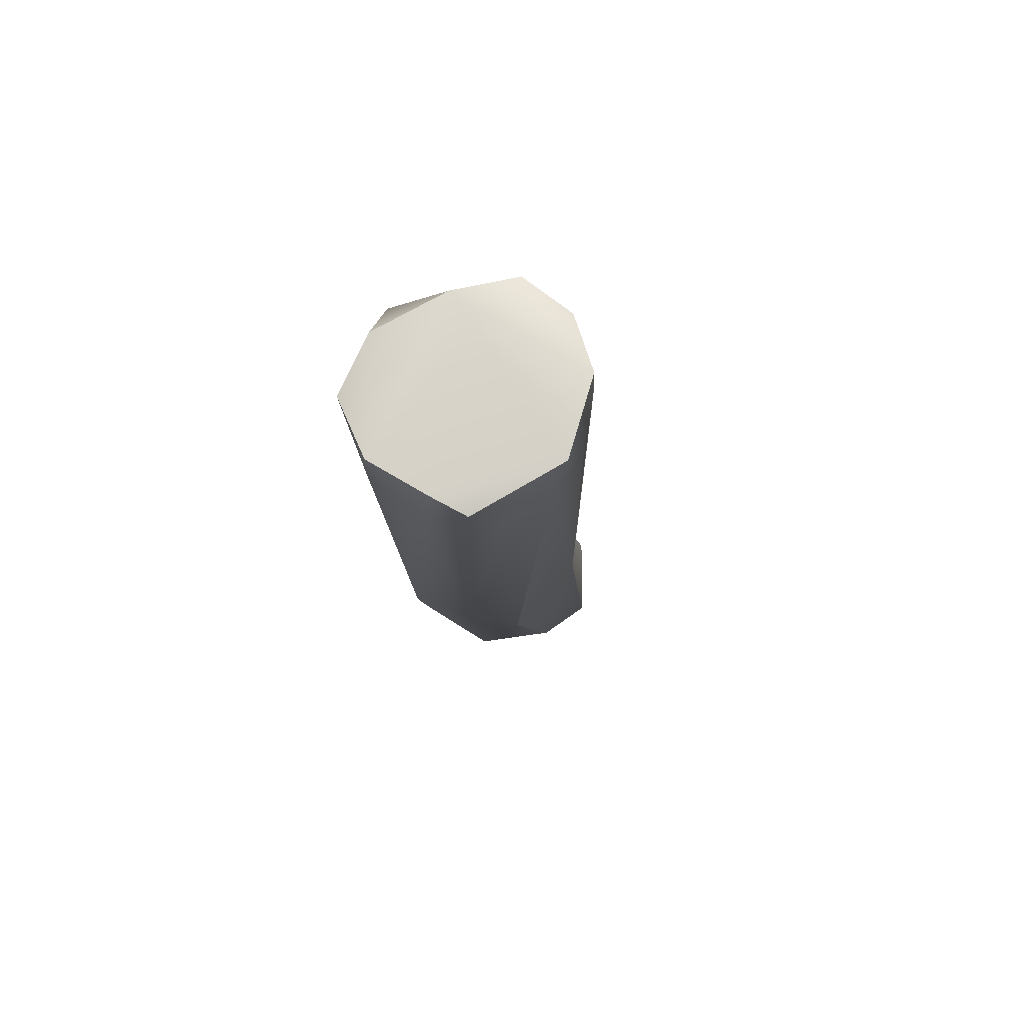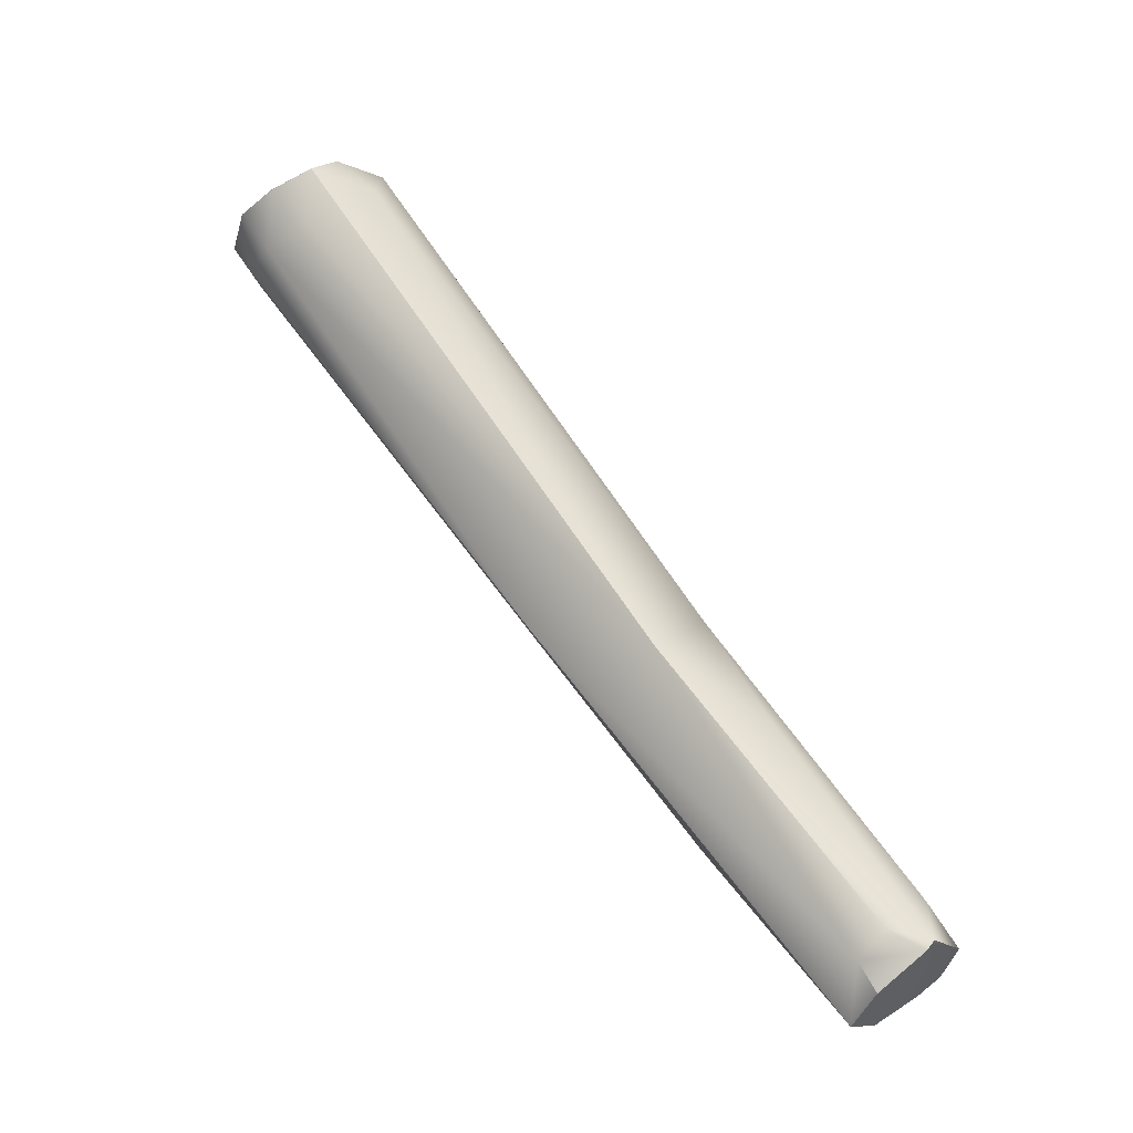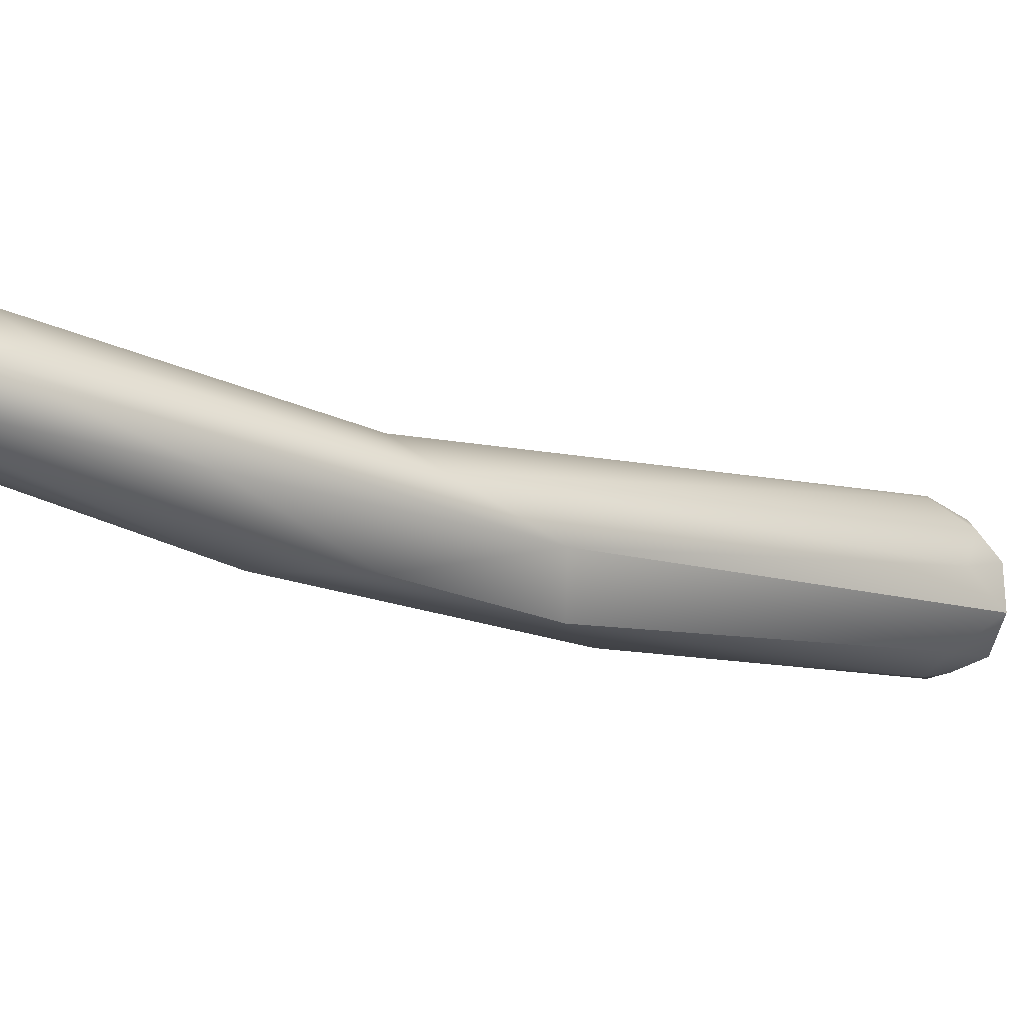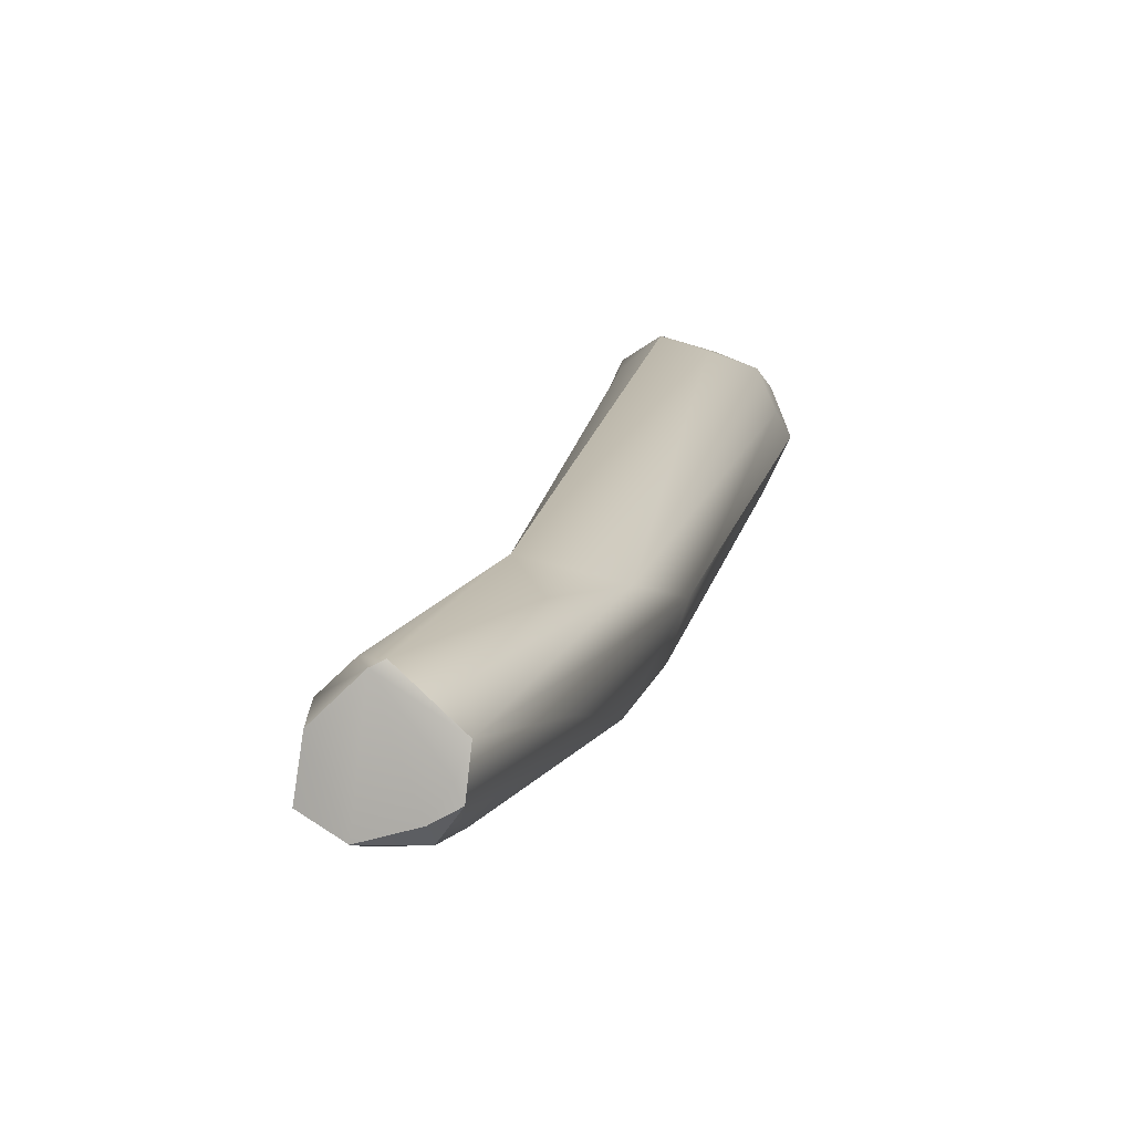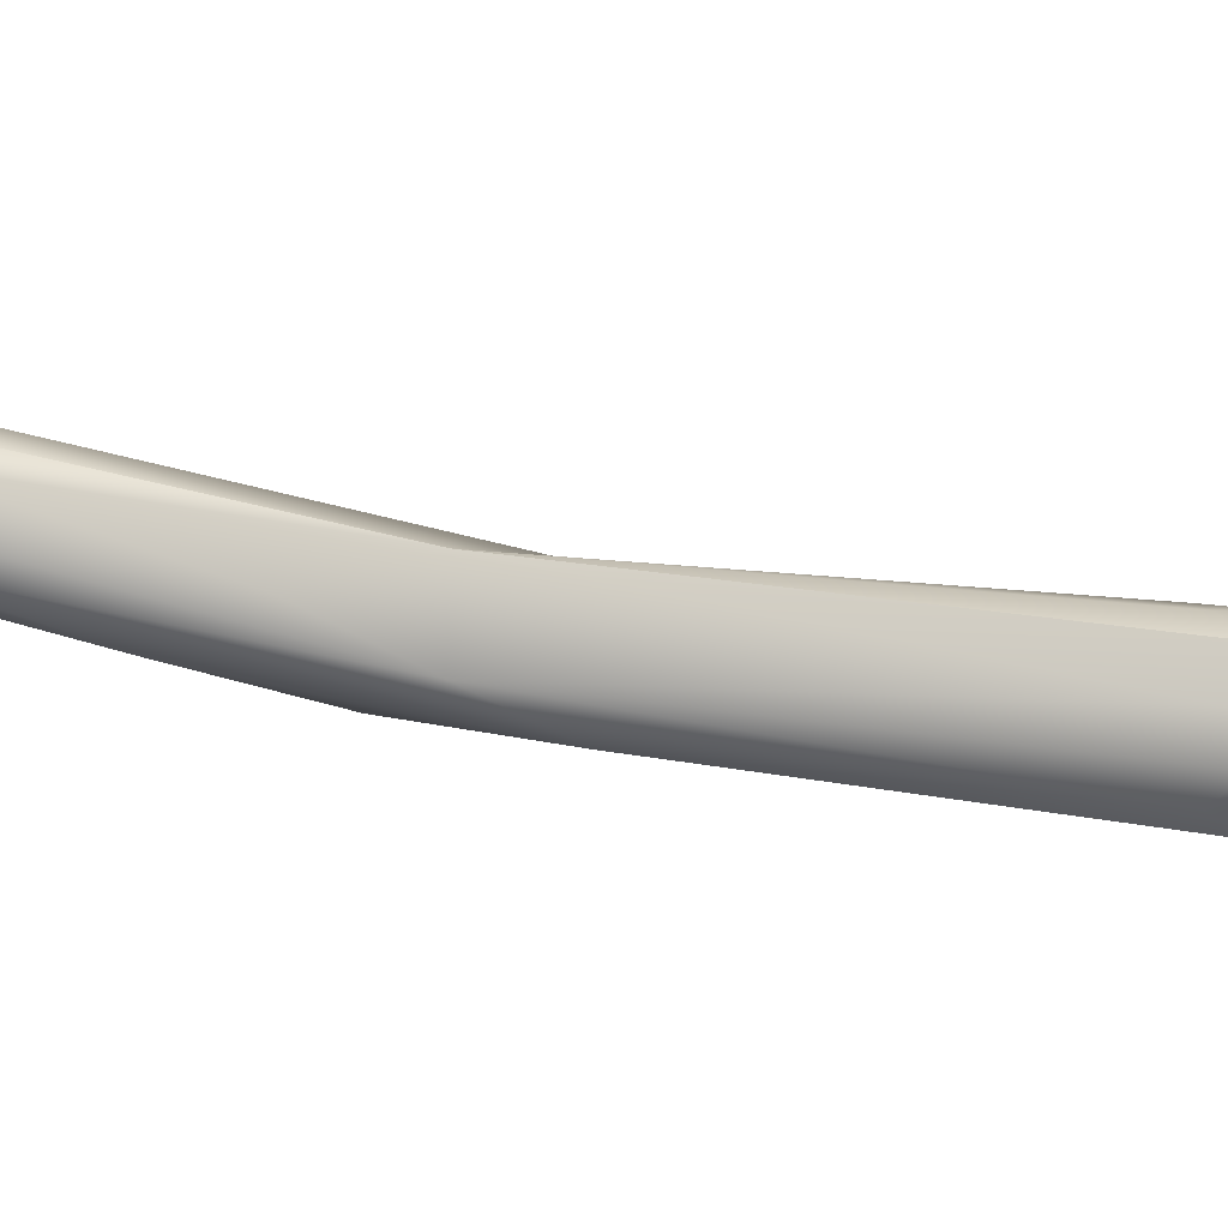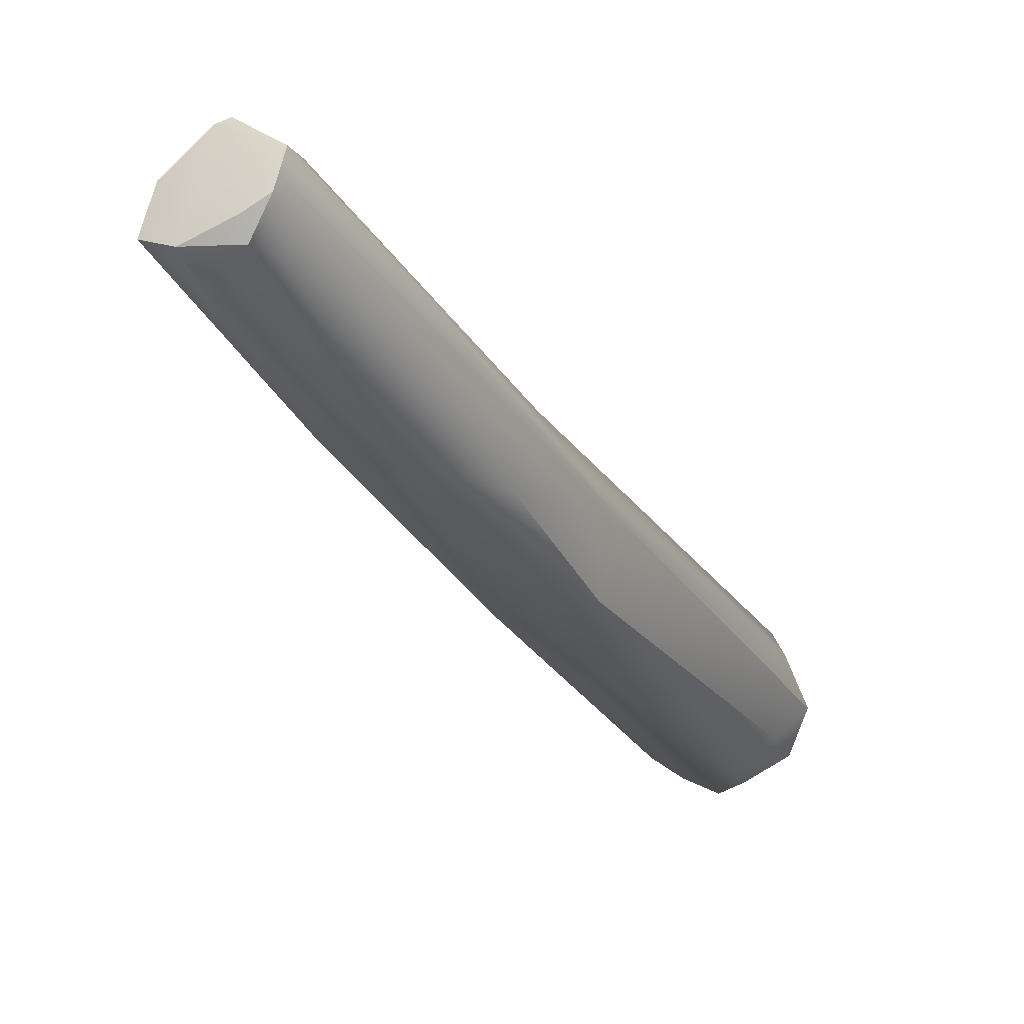
<metadata>
{"format":"obj","ext":"obj","renderer":"f3d","projection":"perspective","resolution":1024,"background":"white","views":[{"elev":-25.0,"azim":34.5,"up":"+Y"},{"elev":-27.3,"azim":146.1,"up":"+Z"},{"elev":13.0,"azim":-89.8,"up":"+Y"},{"elev":31.9,"azim":-134.5,"up":"+Y"},{"elev":72.2,"azim":-53.8,"up":"+Y"},{"elev":-8.9,"azim":-122.7,"up":"+Y"}]}
</metadata>
<code>
v 56.52 -37.04 1159
v 55.86 -36.81 1159
v 50.06 -33.74 1149
v 50.54 -33.4 1148
v 53.13 -34.14 1152
v 50.29 -33.84 1151
v 52.55 -35.03 1152
v 51.79 -34.89 1153
v 52.91 -35.54 1154
v 56.94 -36.5 1158
v 57.49 -36.48 1158
v 57.35 -36.16 1158
v 51.45 -33.77 1153
v 56.47 -36.83 1158
v 56.26 -36.86 1159
v 55.29 -36.28 1159
v 55.74 -36.47 1160
v 55.49 -35.74 1160
v 55.24 -34.98 1159
v 49.28 -31.67 1145
v 48.84 -32.18 1146
v 48.09 -31.88 1146
v 48.2 -31.99 1147
v 48.65 -31.86 1146
v 48.06 -31.56 1146
v 47.8 -31.33 1146
v 47.95 -31.12 1146
v 47.95 -30.74 1147
v 49.1 -32.27 1149
v 50.38 -31.77 1150
v 50.9 -32.66 1152
v 52.05 -32.4 1151
v 57.4 -35.35 1158
v 57.82 -35.54 1158
v 57.65 -34.84 1158
v 57.59 -35.01 1159
v 57.14 -34.59 1158
v 56.14 -34.19 1159
v 56.64 -34.63 1159
v 57.21 -34.39 1159
v 55.88 -35.08 1160
v 55.81 -34.58 1159
v 49.39 -30.93 1146
v 49.73 -30.92 1146
v 49.01 -30.29 1146
v 48.61 -30.65 1147
v 49.51 -30.53 1146
v 48.91 -30.21 1146
v 56.52 -37.04 1159
v 53.13 -34.14 1152
v 52.55 -35.03 1152
v 51.79 -34.89 1153
v 57.49 -36.48 1158
v 56.26 -36.86 1159
v 55.74 -36.47 1160
v 55.49 -35.74 1160
v 55.49 -35.74 1160
v 49.28 -31.67 1145
v 49.28 -31.67 1145
v 48.09 -31.88 1146
v 48.65 -31.86 1146
v 48.65 -31.86 1146
v 48.65 -31.86 1146
v 48.06 -31.56 1146
v 47.8 -31.33 1146
v 47.8 -31.33 1146
v 47.95 -30.74 1147
v 52.05 -32.4 1151
v 57.82 -35.54 1158
v 57.65 -34.84 1158
v 56.64 -34.63 1159
v 57.21 -34.39 1159
v 57.21 -34.39 1159
v 55.88 -35.08 1160
v 55.88 -35.08 1160
v 49.39 -30.93 1146
v 49.39 -30.93 1146
v 49.01 -30.29 1146
v 48.91 -30.21 1146
g grp1
f 2 9 1
f 1 15 2
f 49 11 54
f 6 23 3
f 3 21 4
f 21 20 4
f 20 5 4
f 4 5 7
f 4 51 3
f 6 3 8
f 6 52 13
f 13 29 6
f 3 9 8
f 13 52 16
f 51 9 3
f 9 2 8
f 9 14 1
f 14 9 10
f 9 51 10
f 12 10 5
f 10 7 5
f 10 12 53
f 53 12 34
f 50 33 12
f 12 33 34
f 39 11 69
f 8 2 16
f 31 13 19
f 16 18 13
f 13 56 19
f 31 19 42
f 14 10 1
f 10 53 1
f 39 54 11
f 39 17 54
f 55 2 15
f 55 16 2
f 39 41 17
f 16 55 18
f 17 41 57
f 19 56 74
f 19 74 42
f 21 24 20
f 58 61 43
f 44 50 59
f 76 44 59
f 22 25 62
f 63 21 60
f 60 21 3
f 60 3 23
f 45 61 64
f 22 26 25
f 23 65 60
f 6 65 23
f 45 43 61
f 45 64 27
f 64 66 27
f 66 28 27
f 67 65 29
f 67 29 13
f 28 45 27
f 29 65 6
f 32 50 44
f 31 30 46
f 46 67 31
f 68 30 31
f 13 31 67
f 32 33 50
f 32 37 33
f 32 40 37
f 33 35 34
f 70 36 69
f 36 39 69
f 37 35 33
f 40 35 37
f 31 38 68
f 38 31 42
f 42 71 38
f 70 72 36
f 73 38 71
f 73 68 38
f 72 39 36
f 42 75 71
f 44 77 78
f 46 48 67
f 47 78 48
f 28 79 45
f 30 48 46
f 47 44 78
f 32 44 47
f 68 48 30
f 47 48 68

</code>
